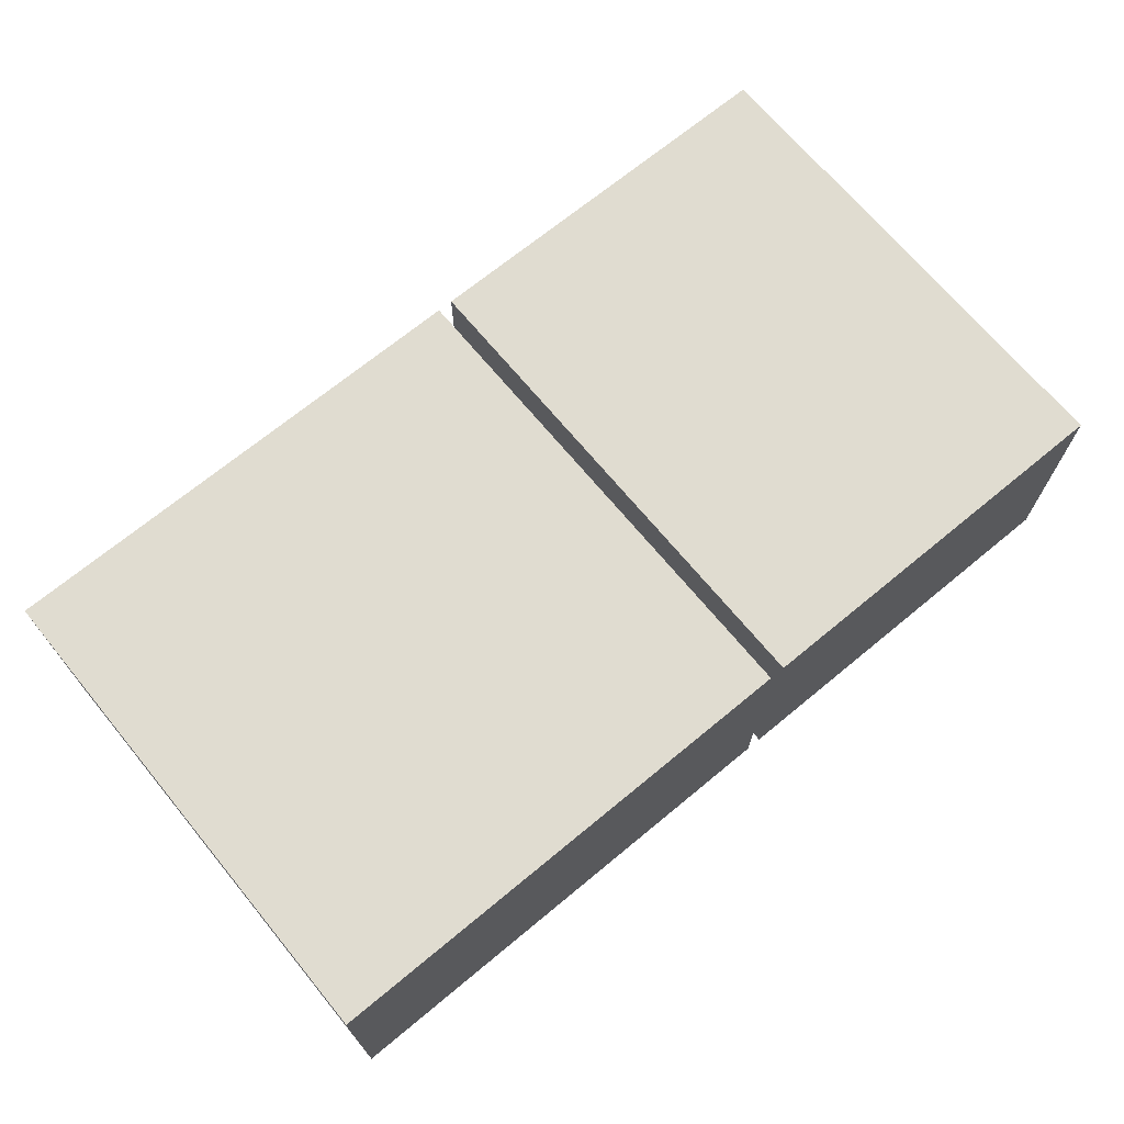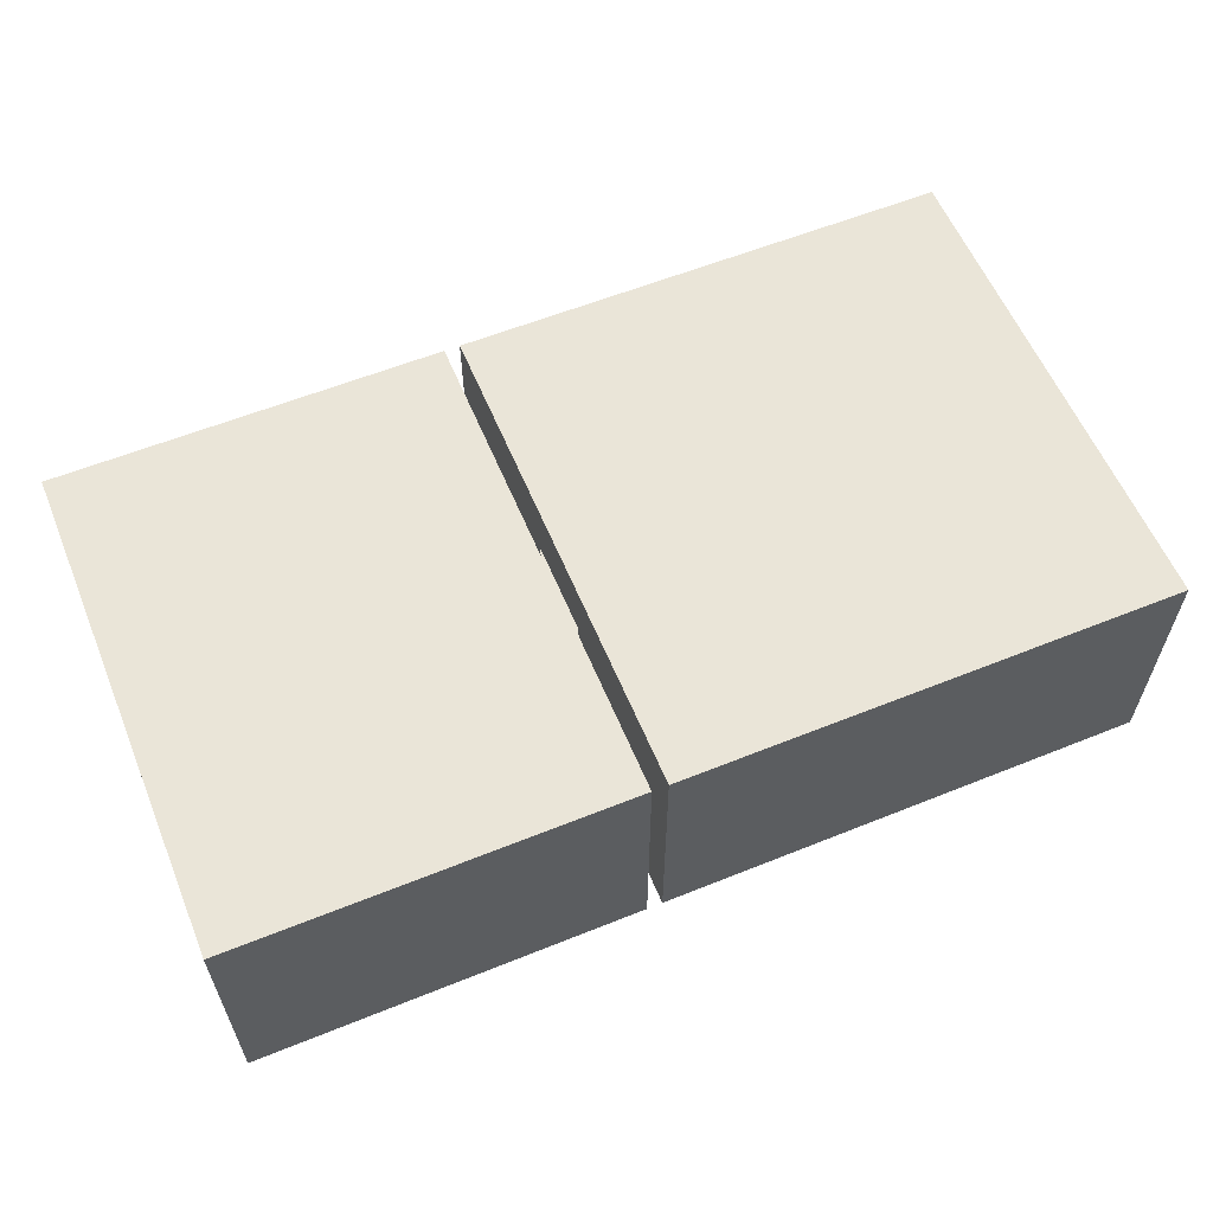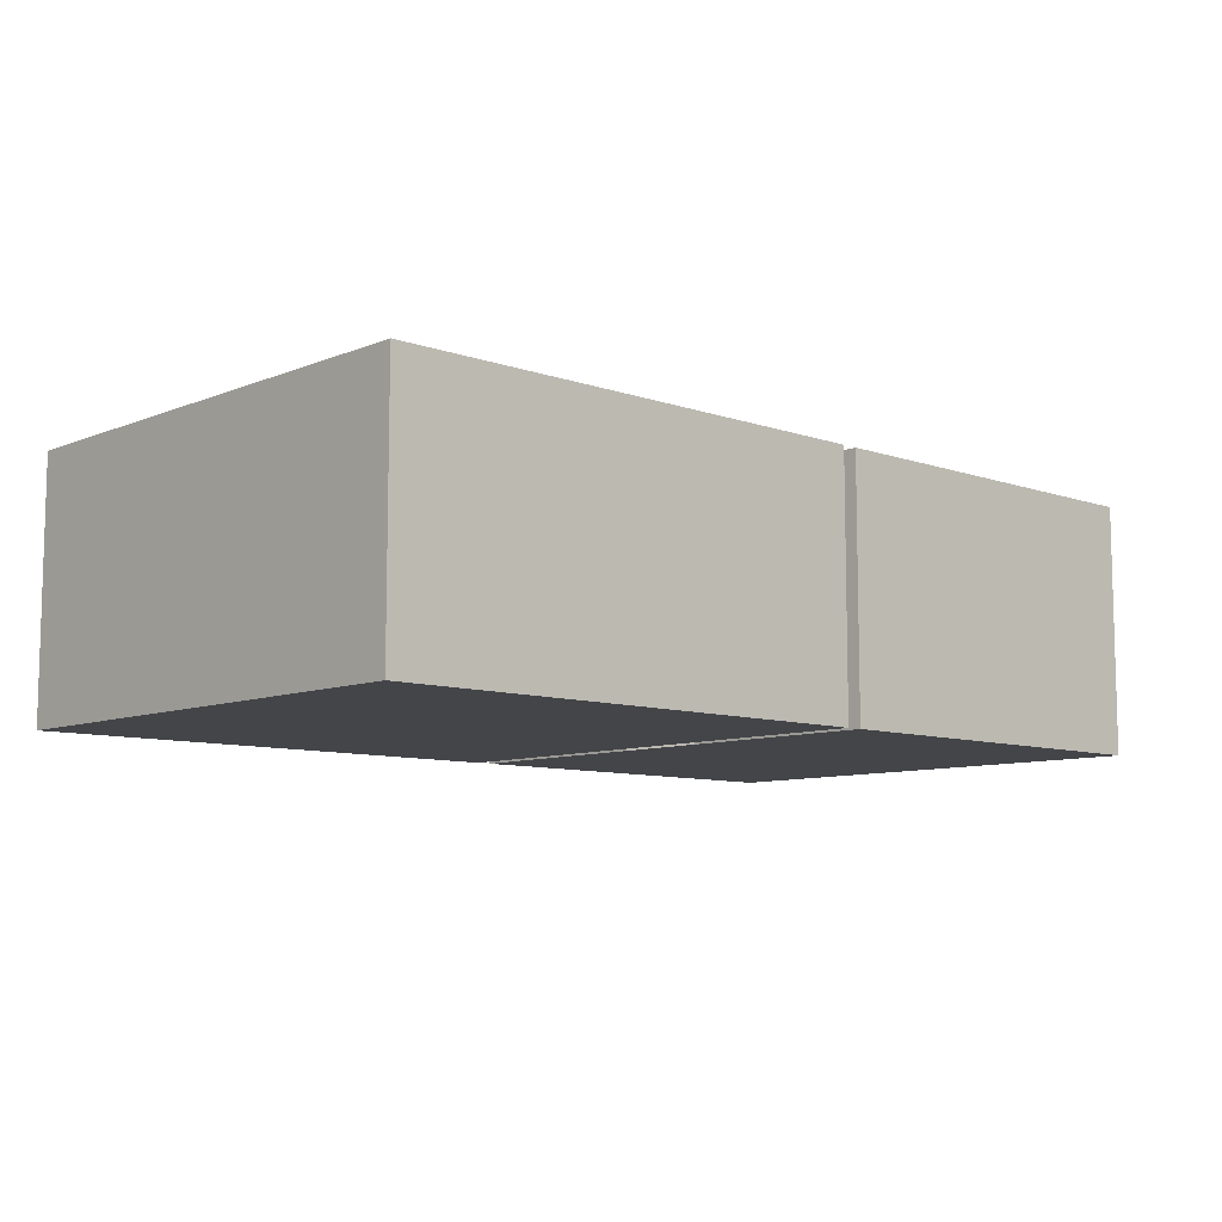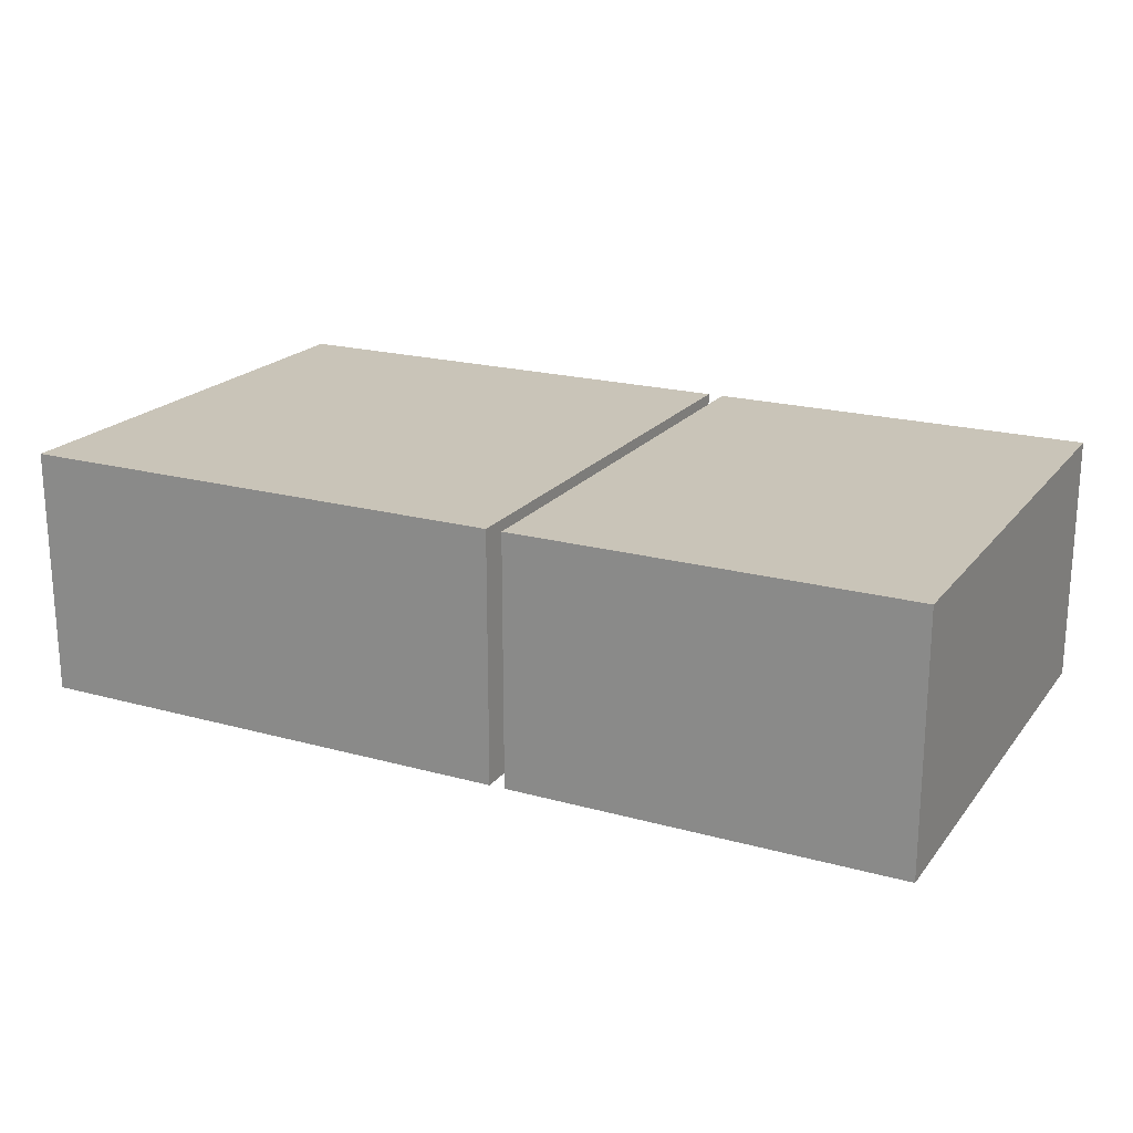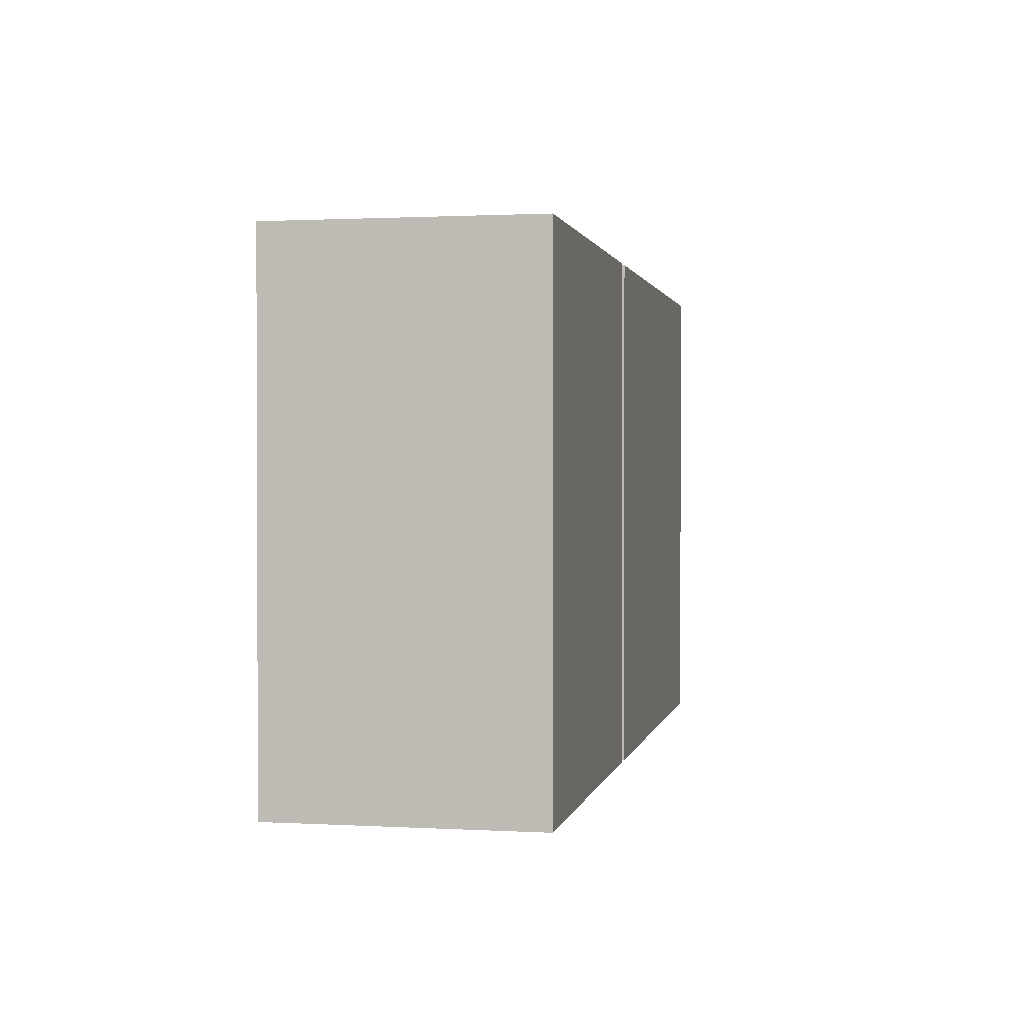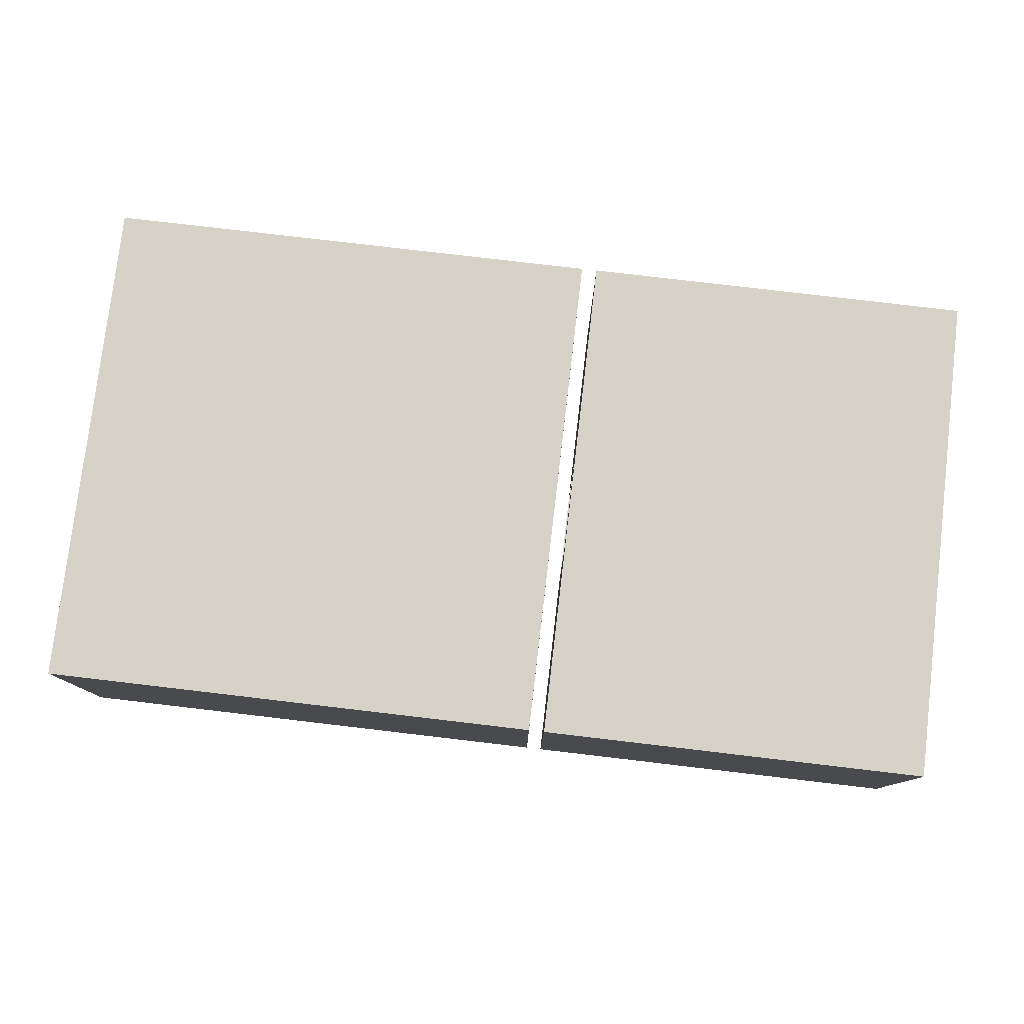
<metadata>
{"format":"obj","ext":"obj","renderer":"f3d","projection":"perspective","resolution":1024,"background":"white","views":[{"elev":69.5,"azim":-39.6,"up":"+Y"},{"elev":59.2,"azim":157.5,"up":"+Y"},{"elev":-8.7,"azim":-43.1,"up":"+Y"},{"elev":20.2,"azim":26.8,"up":"+Y"},{"elev":1.2,"azim":101.4,"up":"+Z"},{"elev":78.6,"azim":6.7,"up":"+Y"}]}
</metadata>
<code>
g renderMesh0
v 8 64 -128
v 8 64 128
v 8 32 24
v 8 -64 128
v 8 -64 24
v 8 32 -24
v 8 -64 -128
v 8 -64 -24
v 0 64 128
v -0 64 -128
v -0 32 -24
v -0 -64 -128
v 0 -64 -24
v -0 32 24
v 0 -64 128
v 0 -64 24
v -0 64 -128
v -256 64 -128
v -256 -64 -128
v -0 -64 -128
v 0 -64 128
v -256 -64 128
v -256 64 128
v 0 64 128
v 208 64 -128
v 8 64 -128
v 8 -64 -128
v 208 -64 -128
v 208 -64 128
v 8 -64 128
v 8 64 128
v 208 64 128
v 208 64 128
v 208 64 -128
v 208 -64 -128
v 208 -64 128
v -256 -64 128
v -256 -64 -128
v -256 64 -128
v -256 64 128
v -0 64 -128
v 0 64 128
v -256 64 128
v -256 64 -128
v -256 -64 -128
v -256 -64 128
v 0 -64 128
v -0 -64 -128
v 208 64 -128
v 208 64 128
v 8 64 128
v 8 64 -128
v 8 -64 -128
v 8 -64 128
v 208 -64 128
v 208 -64 -128
f 1 2 3
f 3 2 4
f 3 4 5
f 1 3 6
f 1 6 7
f 7 6 8
f 9 10 11
f 11 10 12
f 11 12 13
f 9 11 14
f 9 14 15
f 15 14 16
f 17 18 19
f 17 19 20
f 21 22 23
f 21 23 24
f 25 26 27
f 25 27 28
f 29 30 31
f 29 31 32
f 33 34 35
f 33 35 36
f 37 38 39
f 37 39 40
f 41 42 43
f 41 43 44
f 45 46 47
f 45 47 48
f 49 50 51
f 49 51 52
f 53 54 55
f 53 55 56

</code>
